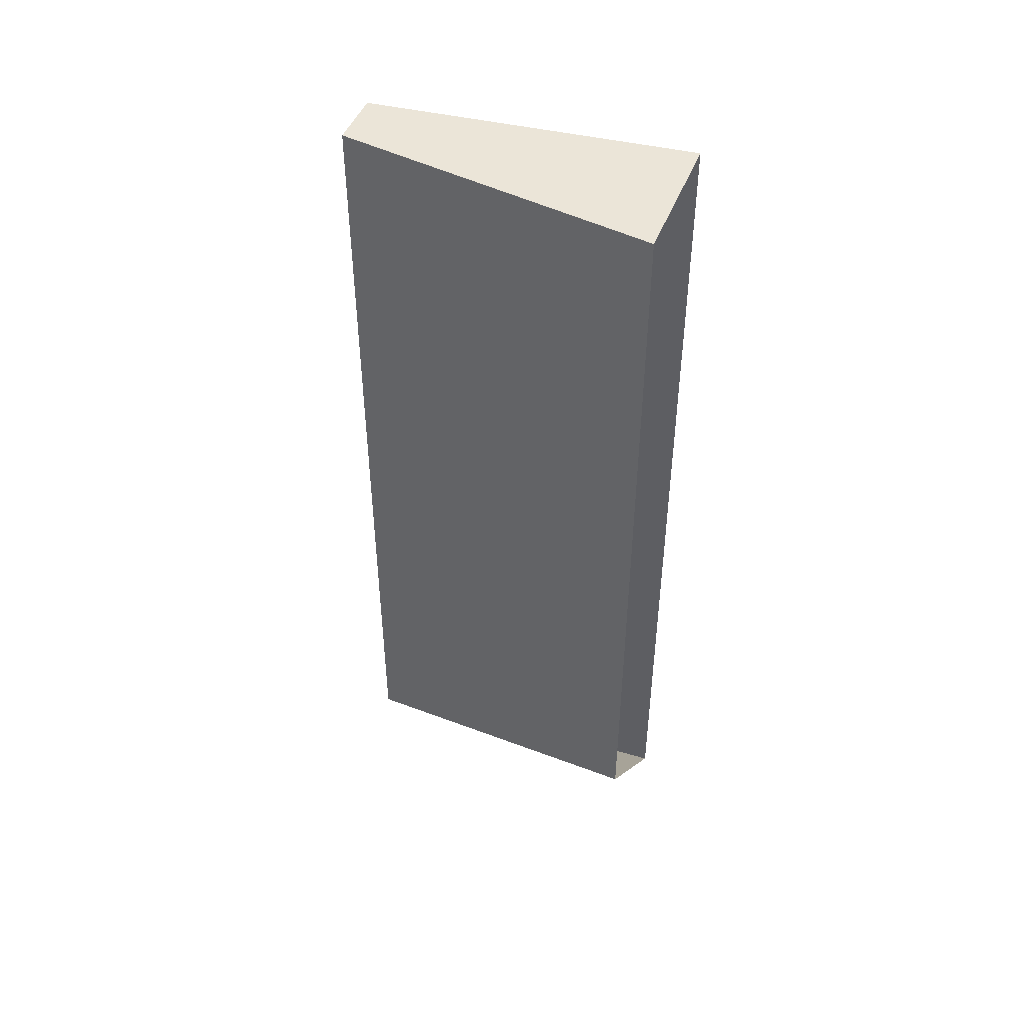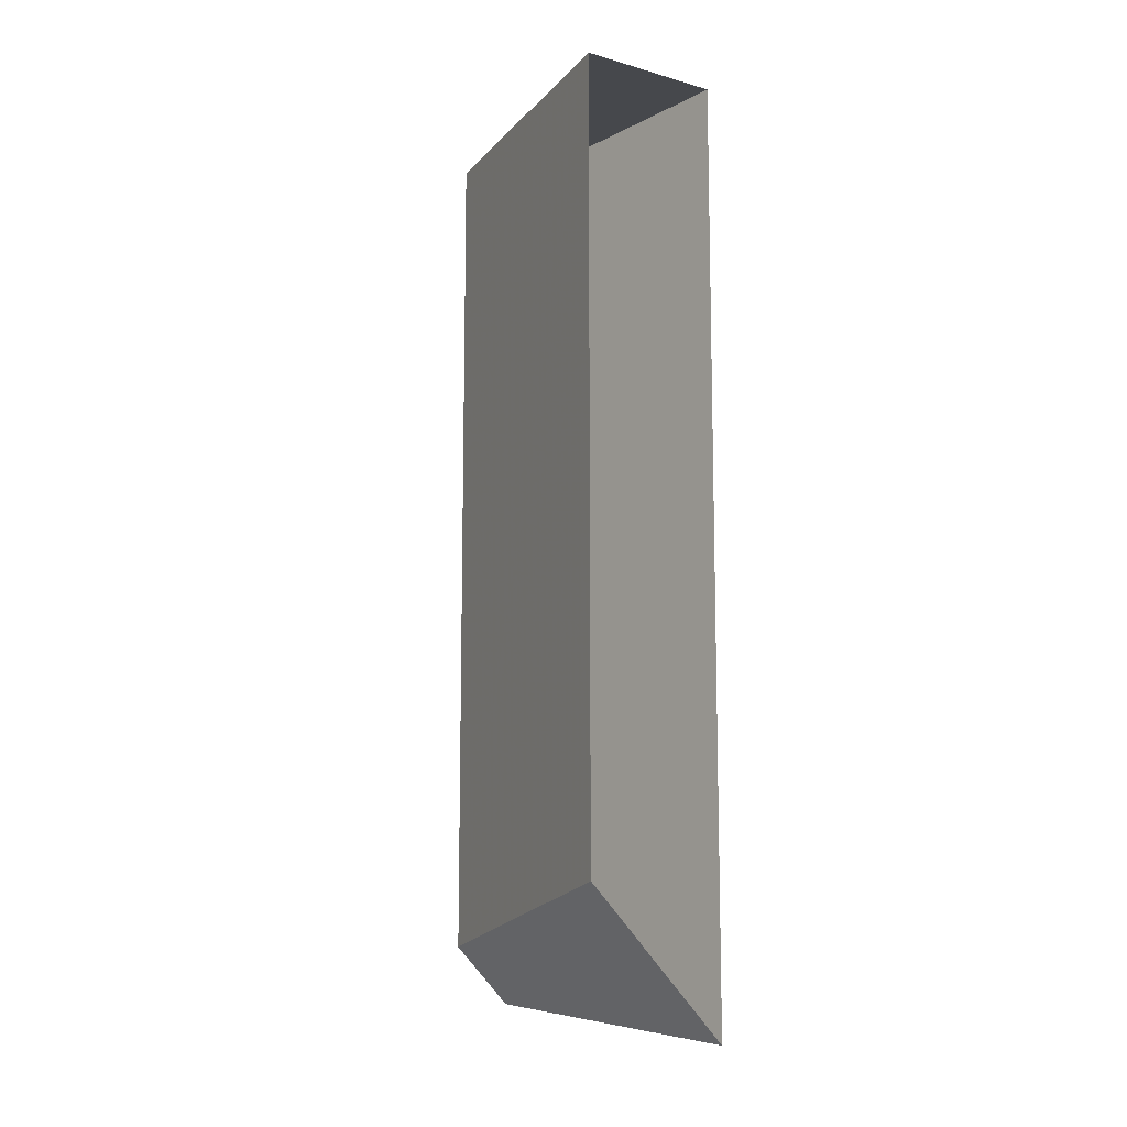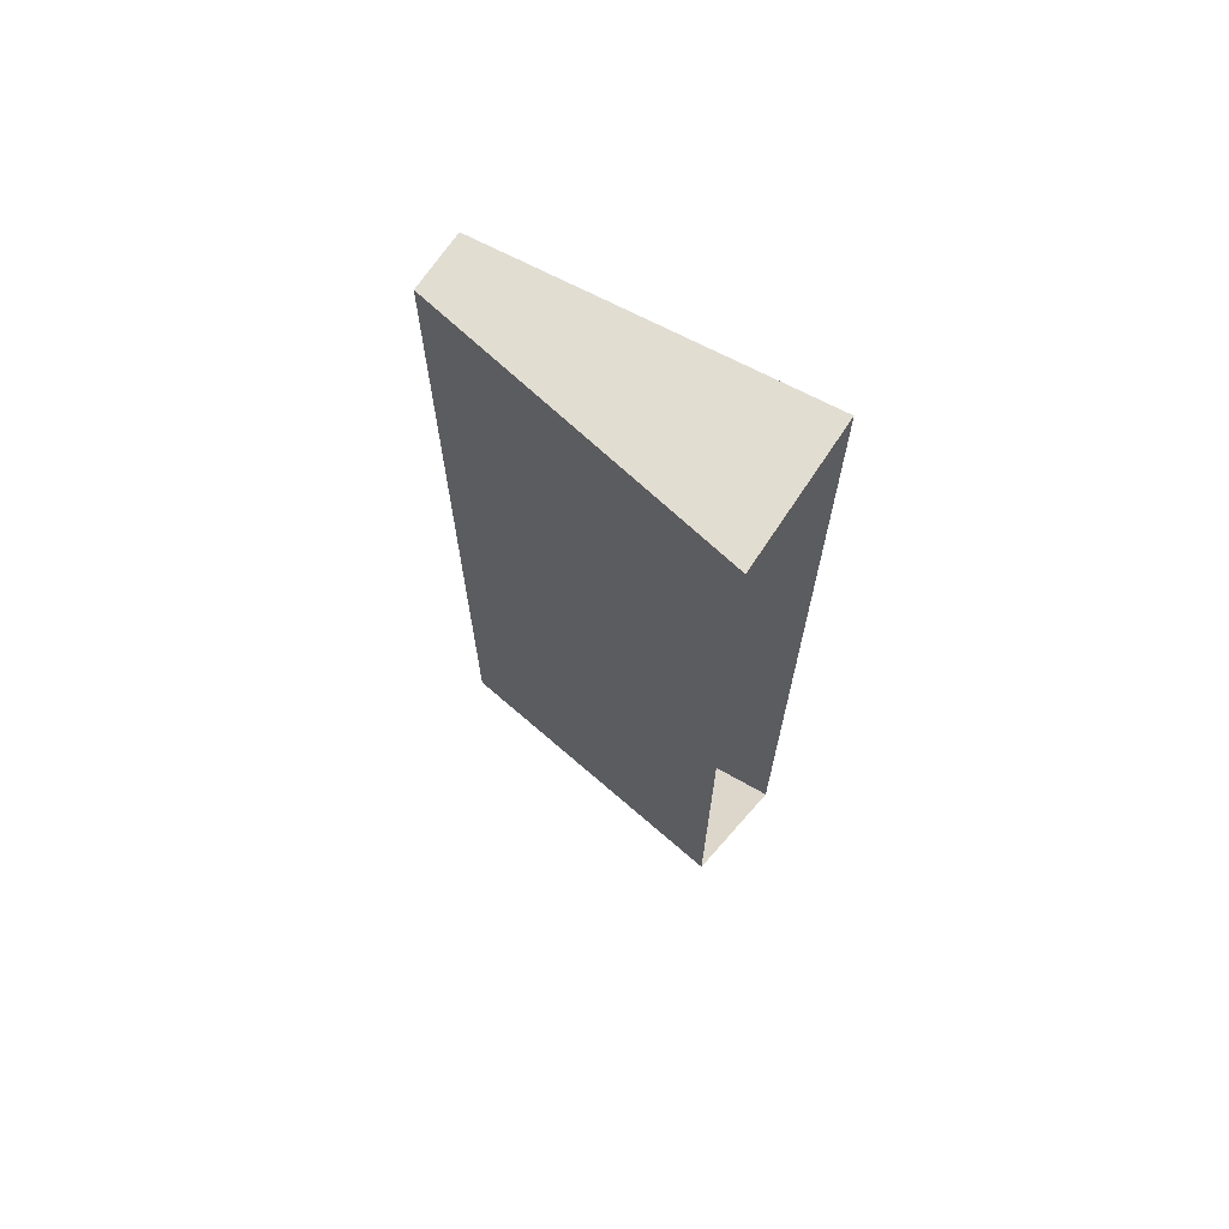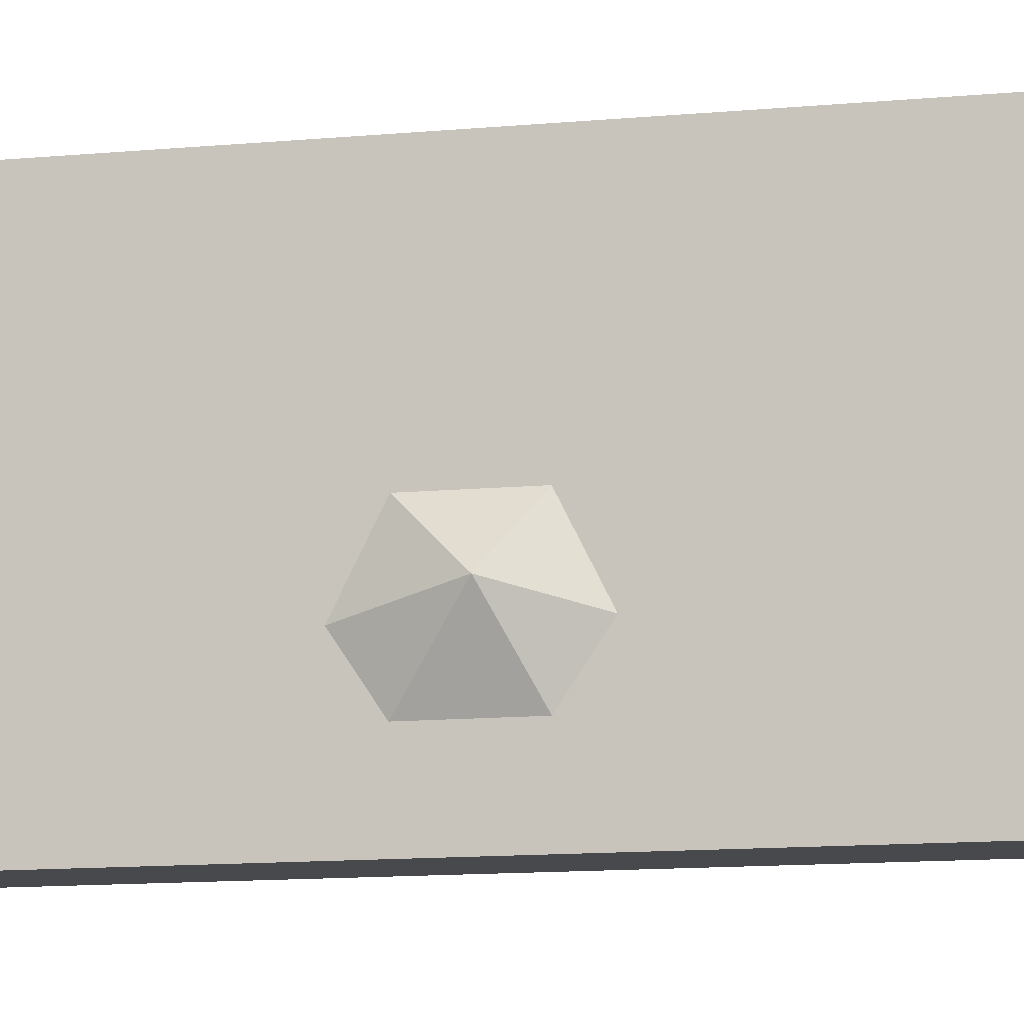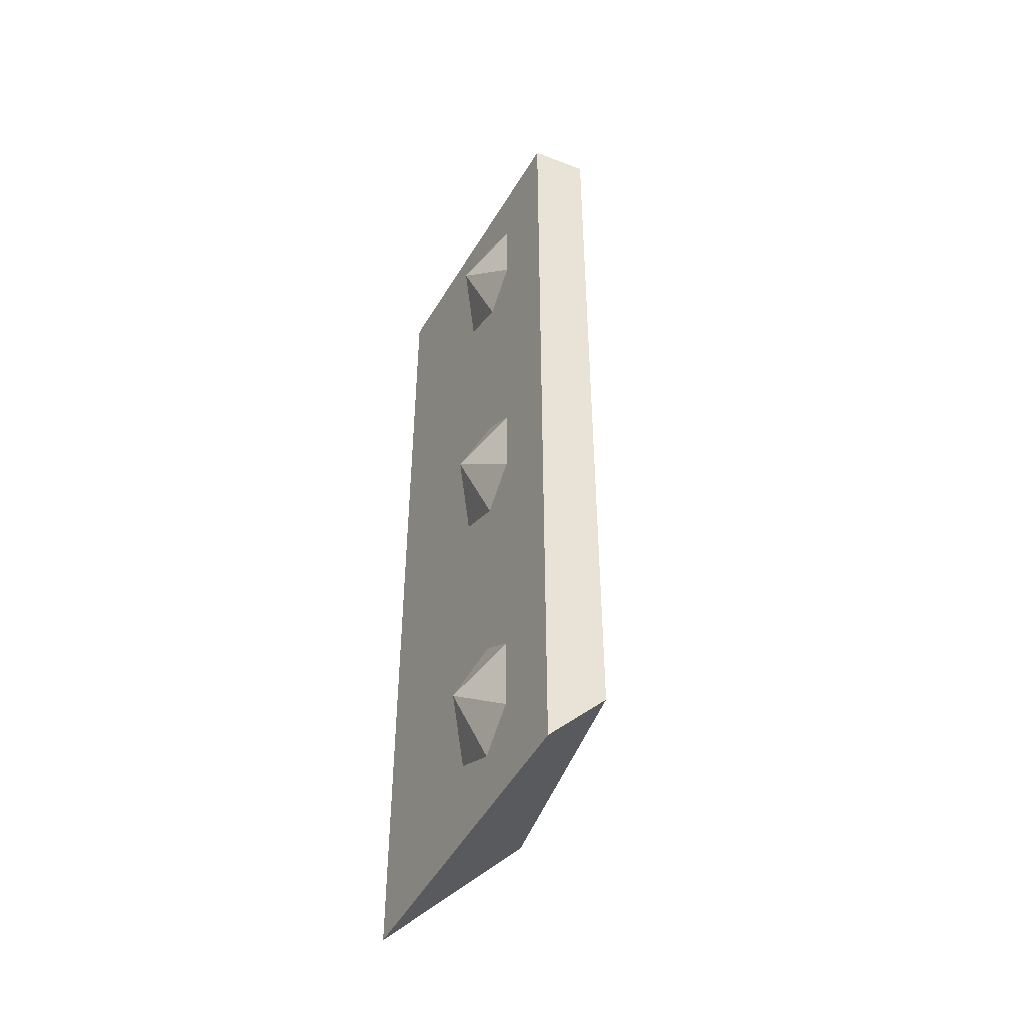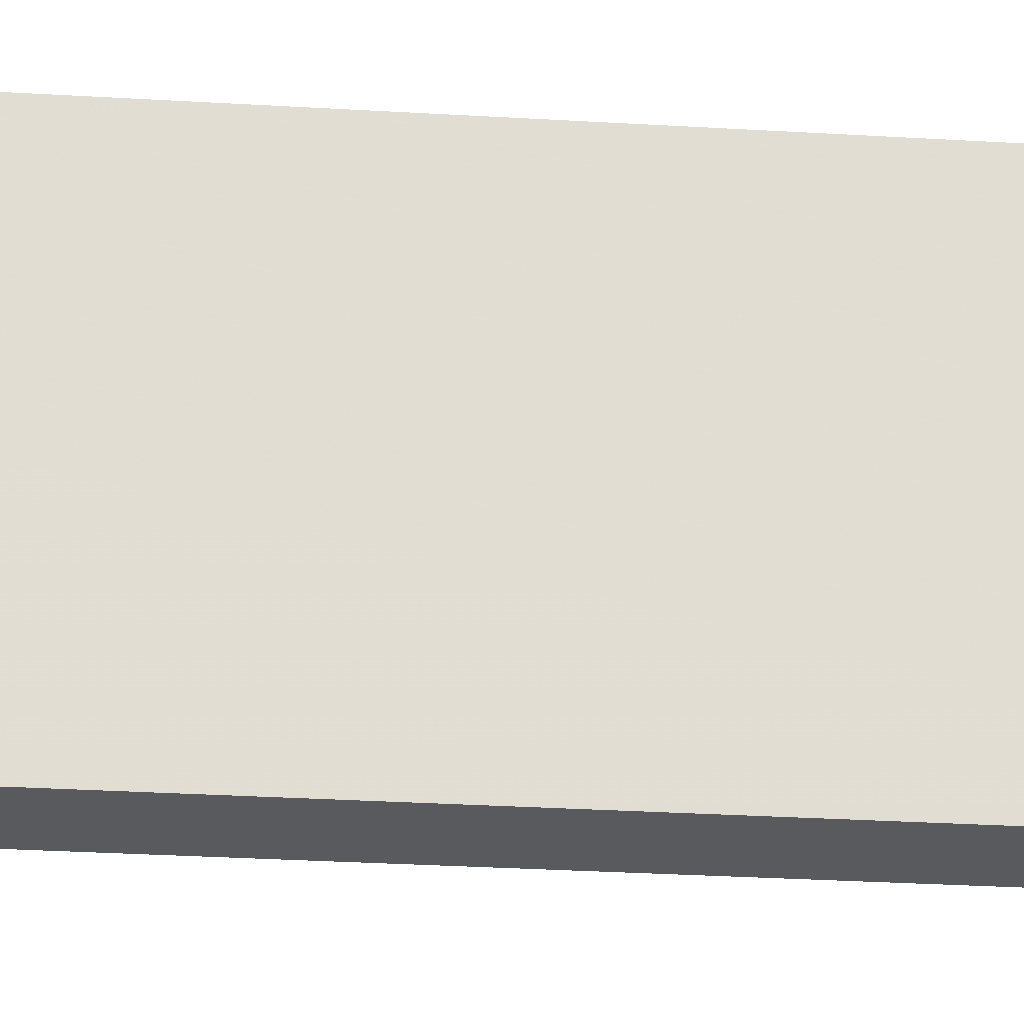
<metadata>
{"format":"obj","ext":"obj","renderer":"f3d","projection":"perspective","resolution":1024,"background":"white","views":[{"elev":45.8,"azim":110.3,"up":"+Z"},{"elev":-11.1,"azim":145.7,"up":"+Z"},{"elev":68.4,"azim":123.2,"up":"+Z"},{"elev":-12.1,"azim":-77.4,"up":"+Y"},{"elev":-45.3,"azim":-23.7,"up":"+Z"},{"elev":-31.4,"azim":85.2,"up":"+Y"}]}
</metadata>
<code>
o wall/3428/l
v -64 0 -64
v -60 -44 -60
v -60 -44 64
v -64 0 64
v -52 -44 64
v -44 0 64
v -52 -44 -52
v -44 0 -44
v -66 -28 46
v -62 -36 40
v -62 -36 50
v -62 -30 54
v -62 -22 50
v -62 -22 40
v -62 -30 36
v -66 -28 0
v -62 -36 -6
v -62 -36 4
v -62 -30 8
v -62 -22 4
v -62 -22 -6
v -62 -30 -10
v -66 -28 -44
v -62 -36 -50
v -62 -36 -40
v -62 -30 -36
v -62 -22 -40
v -62 -22 -50
v -62 -30 -54
f 1 2 3
f 1 3 4
f 4 3 5
f 4 5 6
f 6 5 7
f 6 7 8
f 8 7 2
f 8 2 1
f 2 7 5
f 2 5 3
f 9 10 11
f 9 11 12
f 9 12 13
f 9 13 14
f 9 14 15
f 9 15 10
f 16 17 18
f 16 18 19
f 16 19 20
f 16 20 21
f 16 21 22
f 16 22 17
f 23 24 25
f 23 25 26
f 23 26 27
f 23 27 28
f 23 28 29
f 23 29 24

</code>
